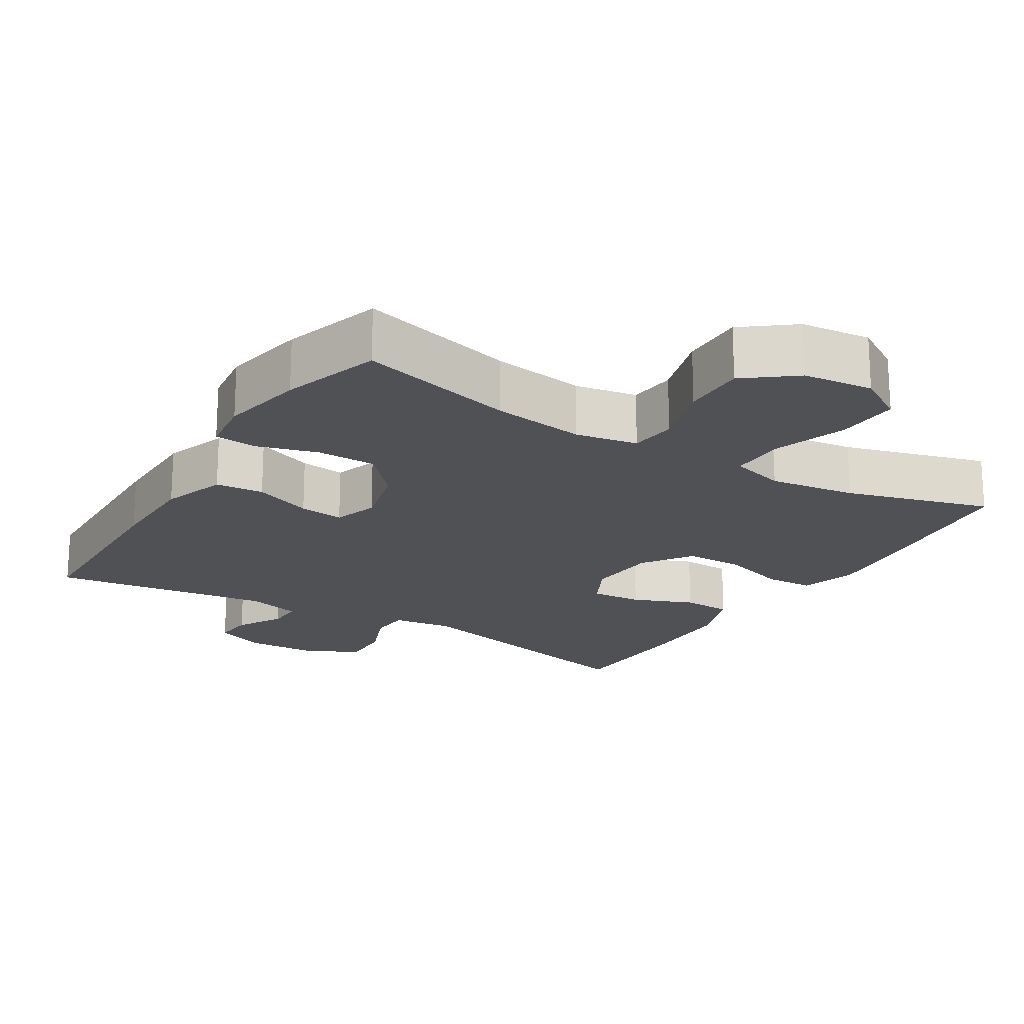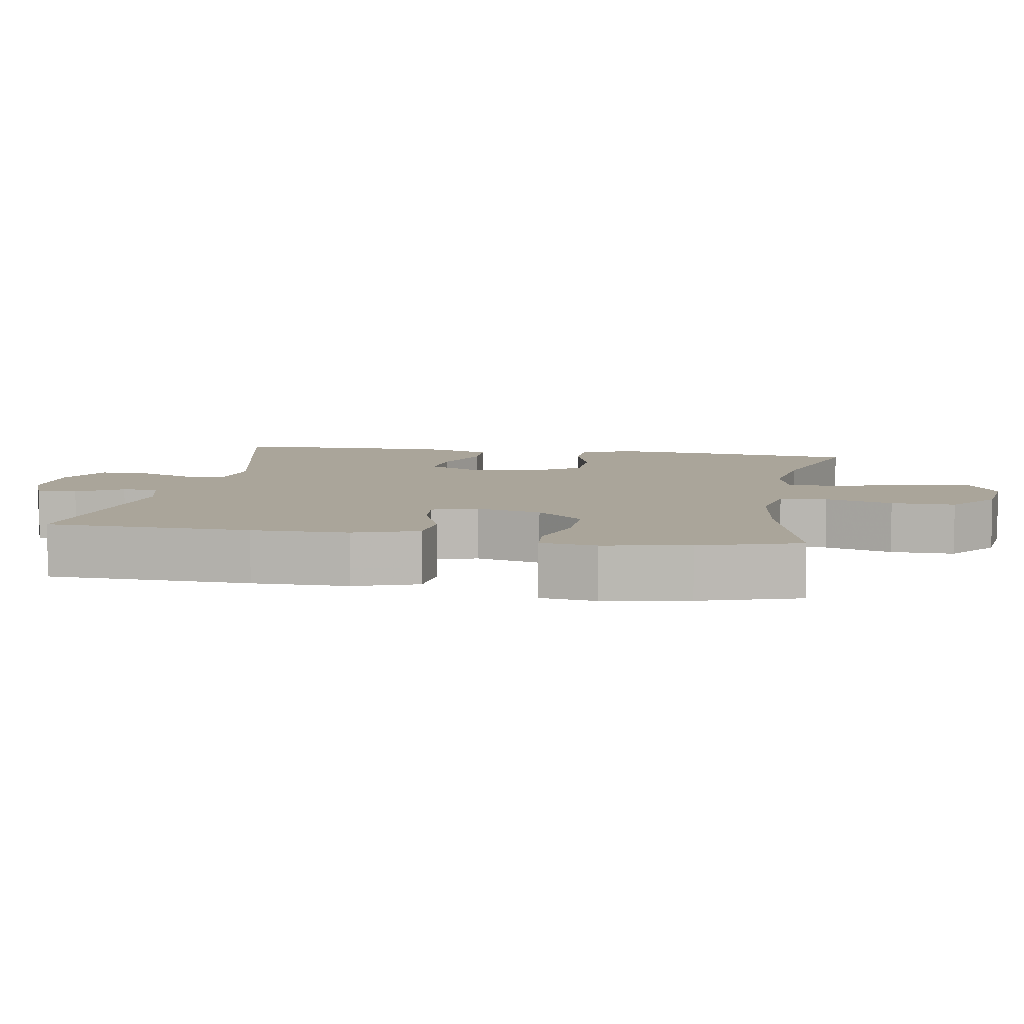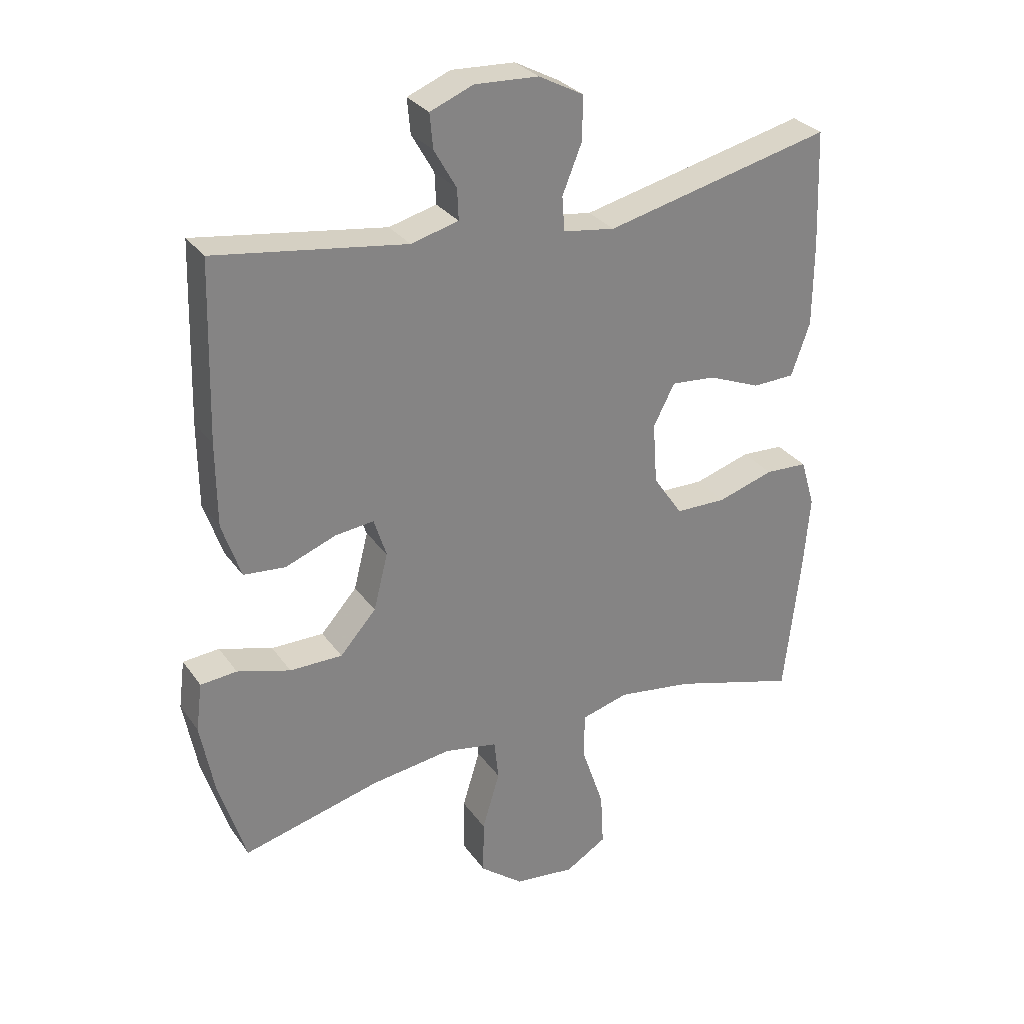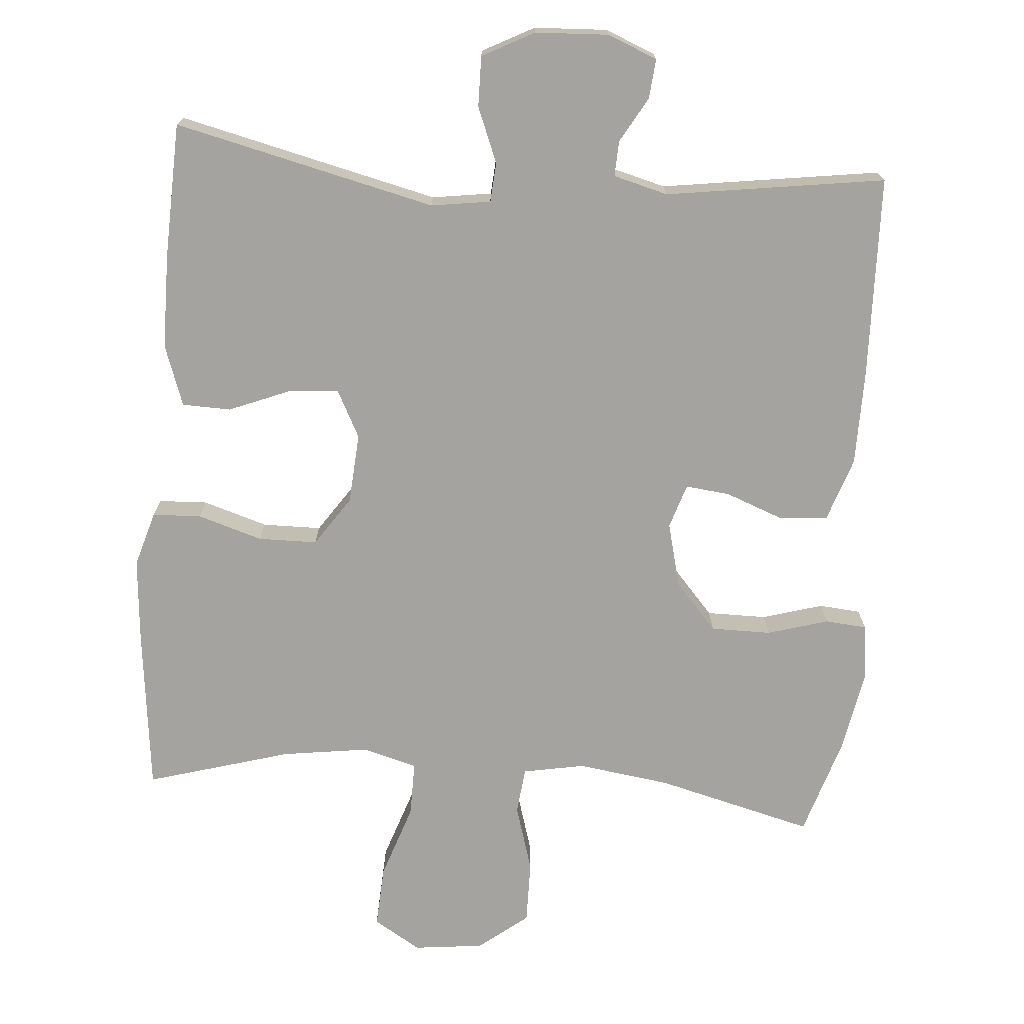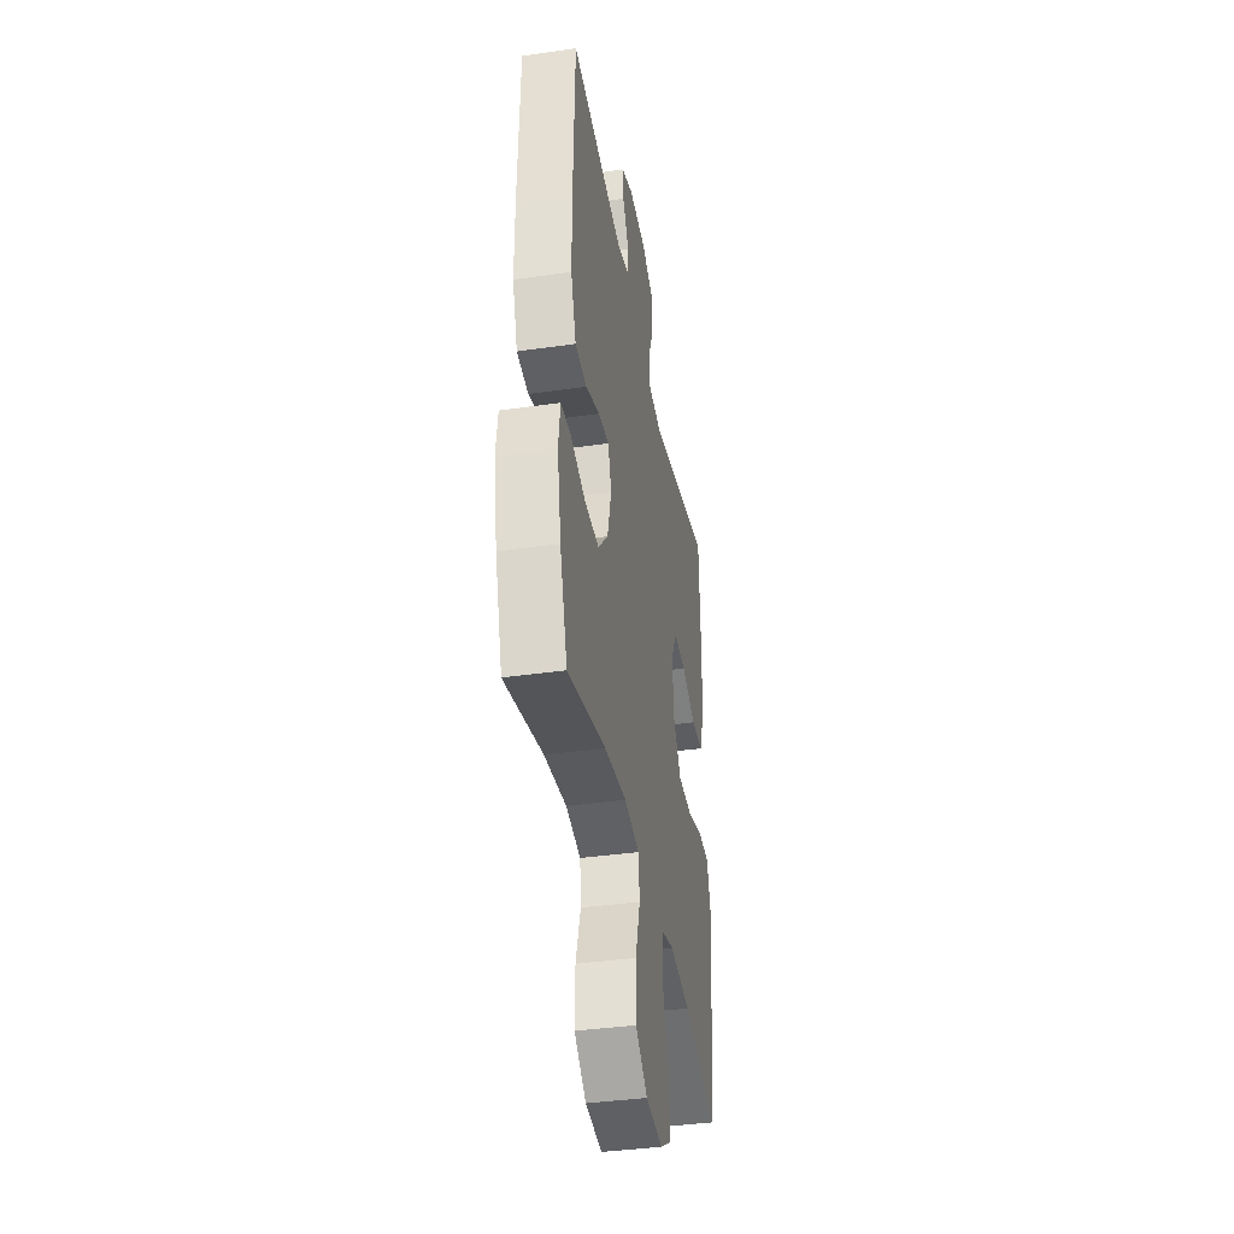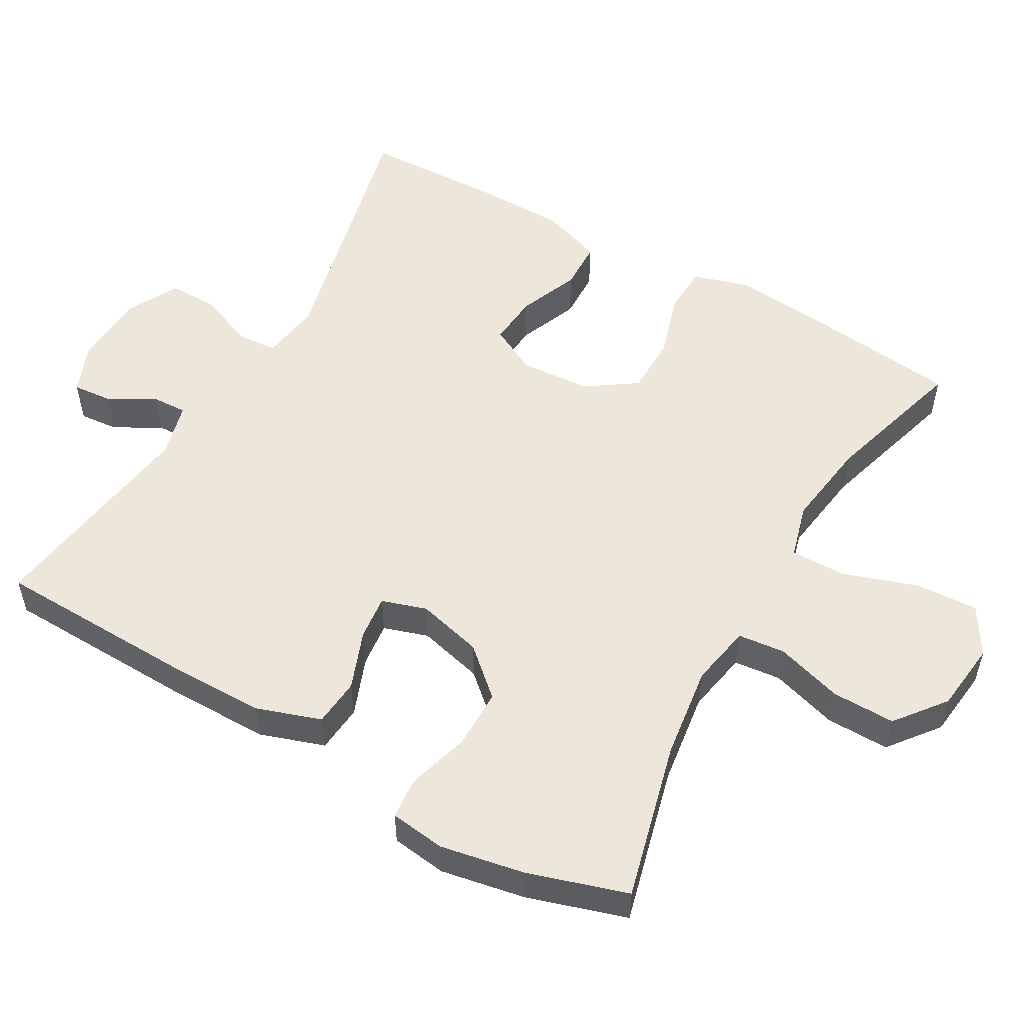
<metadata>
{"format":"obj","ext":"obj","renderer":"f3d","projection":"perspective","resolution":1024,"background":"white","views":[{"elev":-19.8,"azim":148.3,"up":"+Y"},{"elev":7.6,"azim":99.9,"up":"+Y"},{"elev":29.5,"azim":151.4,"up":"+Z"},{"elev":-72.9,"azim":-4.5,"up":"+Y"},{"elev":-38.7,"azim":100.3,"up":"+Z"},{"elev":53.5,"azim":119.8,"up":"+Y"}]}
</metadata>
<code>
v 0.5 0.07 -0.5
v 0.281 0.07 -0.444
v 0.152 0.07 -0.426
v 0.066 0.07 -0.442
v 0.059 0.07 -0.507
v 0.087 0.07 -0.6
v 0.088 0.07 -0.688
v 0.019 0.07 -0.742
v -0.078 0.07 -0.753
v -0.144 0.07 -0.713
v -0.139 0.07 -0.626
v -0.104 0.07 -0.523
v -0.103 0.07 -0.446
v -0.179 0.07 -0.425
v -0.3 0.07 -0.442
v -0.5 0.07 -0.5
v -0.526 0.07 -0.271
v -0.536 0.07 -0.153
v -0.513 0.07 -0.076
v -0.445 0.07 -0.073
v -0.355 0.07 -0.101
v -0.273 0.07 -0.1
v -0.226 0.07 -0.031
v -0.219 0.07 0.067
v -0.253 0.07 0.133
v -0.324 0.07 0.127
v -0.408 0.07 0.093
v -0.476 0.07 0.095
v -0.506 0.07 0.18
v -0.507 0.07 0.312
v -0.5 0.07 0.5
v -0.136 0.07 0.414
v -0.053 0.07 0.426
v -0.049 0.07 0.481
v -0.08 0.07 0.558
v -0.081 0.07 0.628
v -0.009 0.07 0.666
v 0.093 0.07 0.671
v 0.162 0.07 0.643
v 0.157 0.07 0.588
v 0.121 0.07 0.525
v 0.119 0.07 0.476
v 0.195 0.07 0.456
v 0.5 0.07 0.5
v 0.508 0.07 0.219
v 0.507 0.07 0.086
v 0.477 0.07 -0.003
v 0.41 0.07 -0.009
v 0.329 0.07 0.022
v 0.267 0.07 0.029
v 0.247 0.07 -0.033
v 0.27 0.07 -0.124
v 0.328 0.07 -0.189
v 0.412 0.07 -0.189
v 0.497 0.07 -0.164
v 0.555 0.07 -0.169
v 0.565 0.07 -0.246
v 0.543 0.07 -0.363
v 0.5 0 -0.5
v 0.281 0 -0.444
v 0.152 0 -0.426
v 0.066 0 -0.442
v 0.059 0 -0.507
v 0.087 0 -0.6
v 0.088 0 -0.688
v 0.019 0 -0.742
v -0.078 0 -0.753
v -0.144 0 -0.713
v -0.139 0 -0.626
v -0.104 0 -0.523
v -0.103 0 -0.446
v -0.179 0 -0.425
v -0.3 0 -0.442
v -0.5 0 -0.5
v -0.526 0 -0.271
v -0.536 0 -0.153
v -0.513 0 -0.076
v -0.445 0 -0.073
v -0.355 0 -0.101
v -0.273 0 -0.1
v -0.226 0 -0.031
v -0.219 0 0.067
v -0.253 0 0.133
v -0.324 0 0.127
v -0.408 0 0.093
v -0.476 0 0.095
v -0.506 0 0.18
v -0.507 0 0.312
v -0.5 0 0.5
v -0.136 0 0.414
v -0.053 0 0.426
v -0.049 0 0.481
v -0.08 0 0.558
v -0.081 0 0.628
v -0.009 0 0.666
v 0.093 0 0.671
v 0.162 0 0.643
v 0.157 0 0.588
v 0.121 0 0.525
v 0.119 0 0.476
v 0.195 0 0.456
v 0.5 0 0.5
v 0.508 0 0.219
v 0.507 0 0.086
v 0.477 0 -0.003
v 0.41 0 -0.009
v 0.329 0 0.022
v 0.267 0 0.029
v 0.247 0 -0.033
v 0.27 0 -0.124
v 0.328 0 -0.189
v 0.412 0 -0.189
v 0.497 0 -0.164
v 0.555 0 -0.169
v 0.565 0 -0.246
v 0.543 0 -0.363
f 57 58 1 2
f 54 55 56 57
f 53 54 57 2
f 52 53 2 3
f 51 52 3 4
f 50 51 4
f 46 47 48 49
f 46 49 50
f 43 44 45 46
f 42 43 46 50
f 38 39 40 41
f 38 41 42
f 37 38 42
f 34 35 36 37
f 33 34 37 42
f 29 30 31 32
f 29 32 33
f 26 27 28 29
f 25 26 29 33
f 24 25 33 42
f 18 19 20 21
f 18 21 22
f 15 16 17 18
f 14 15 18 22
f 13 14 22 23
f 9 10 11 12
f 9 12 13
f 8 9 13
f 5 6 7 8
f 4 5 8 13
f 23 24 42 50
f 4 13 23 50
f 60 59 116 115
f 115 114 113 112
f 60 115 112 111
f 61 60 111 110
f 62 61 110 109
f 62 109 108
f 107 106 105 104
f 108 107 104
f 104 103 102 101
f 108 104 101 100
f 99 98 97 96
f 100 99 96
f 100 96 95
f 95 94 93 92
f 100 95 92 91
f 90 89 88 87
f 91 90 87
f 87 86 85 84
f 91 87 84 83
f 100 91 83 82
f 79 78 77 76
f 80 79 76
f 76 75 74 73
f 80 76 73 72
f 81 80 72 71
f 70 69 68 67
f 71 70 67
f 71 67 66
f 66 65 64 63
f 71 66 63 62
f 108 100 82 81
f 108 81 71 62
f 1 59 60 2
f 2 60 61 3
f 3 61 62 4
f 4 62 63 5
f 5 63 64 6
f 6 64 65 7
f 7 65 66 8
f 8 66 67 9
f 9 67 68 10
f 10 68 69 11
f 11 69 70 12
f 12 70 71 13
f 13 71 72 14
f 14 72 73 15
f 15 73 74 16
f 16 74 75 17
f 17 75 76 18
f 18 76 77 19
f 19 77 78 20
f 20 78 79 21
f 21 79 80 22
f 22 80 81 23
f 23 81 82 24
f 24 82 83 25
f 25 83 84 26
f 26 84 85 27
f 27 85 86 28
f 28 86 87 29
f 29 87 88 30
f 30 88 89 31
f 31 89 90 32
f 32 90 91 33
f 33 91 92 34
f 34 92 93 35
f 35 93 94 36
f 36 94 95 37
f 37 95 96 38
f 38 96 97 39
f 39 97 98 40
f 40 98 99 41
f 41 99 100 42
f 42 100 101 43
f 43 101 102 44
f 44 102 103 45
f 45 103 104 46
f 46 104 105 47
f 47 105 106 48
f 48 106 107 49
f 49 107 108 50
f 50 108 109 51
f 51 109 110 52
f 52 110 111 53
f 53 111 112 54
f 54 112 113 55
f 55 113 114 56
f 56 114 115 57
f 57 115 116 58
f 58 116 59 1

</code>
